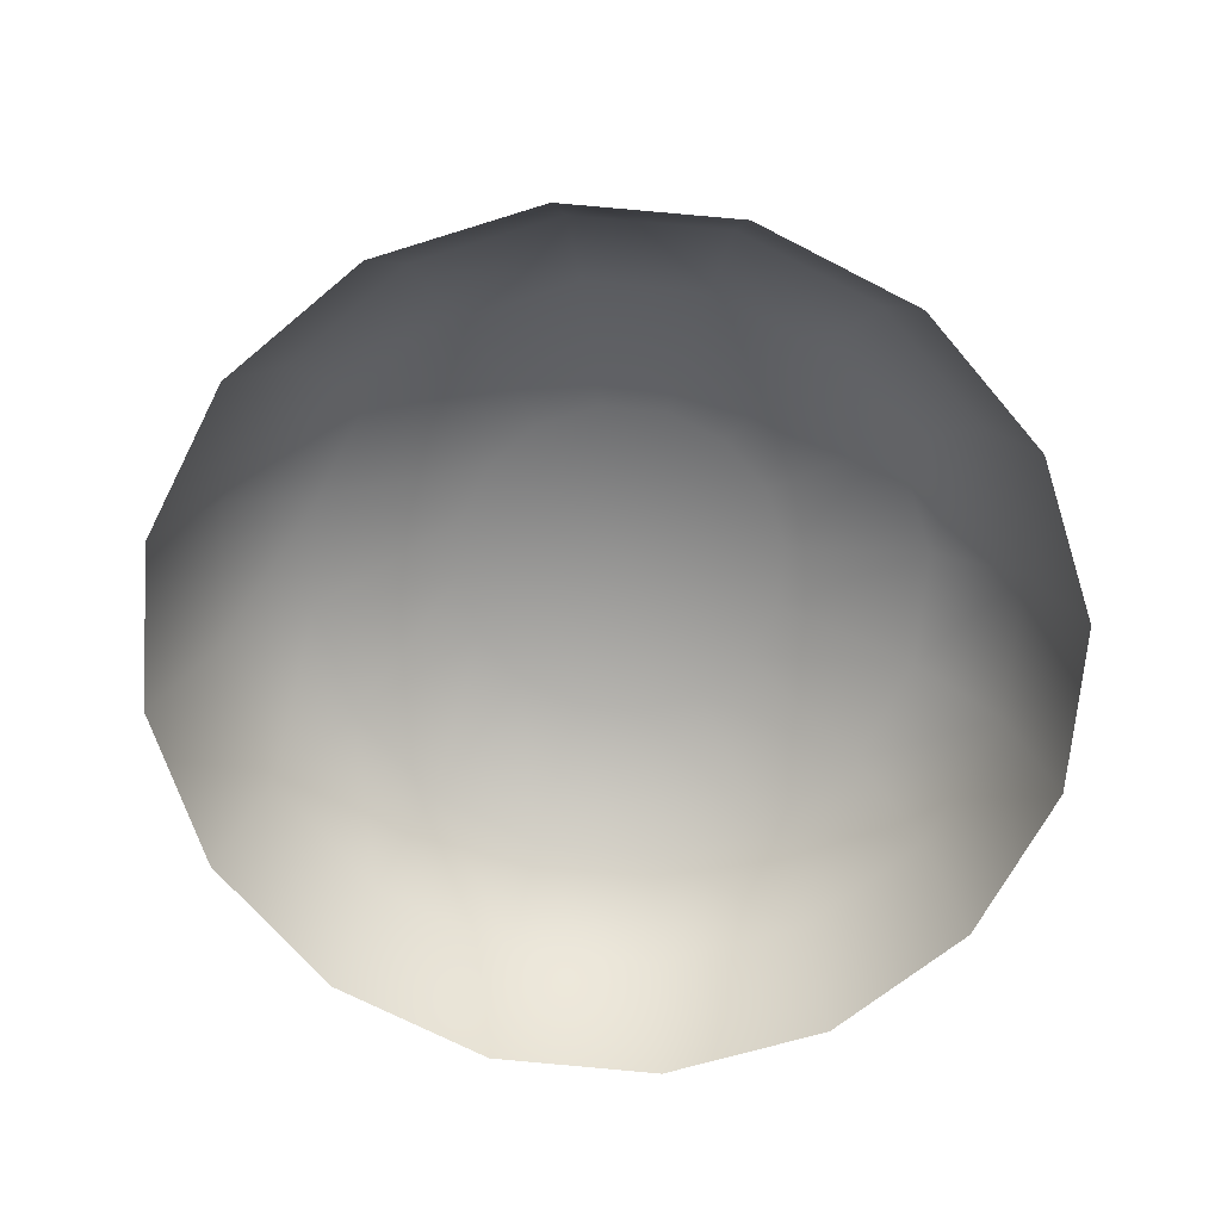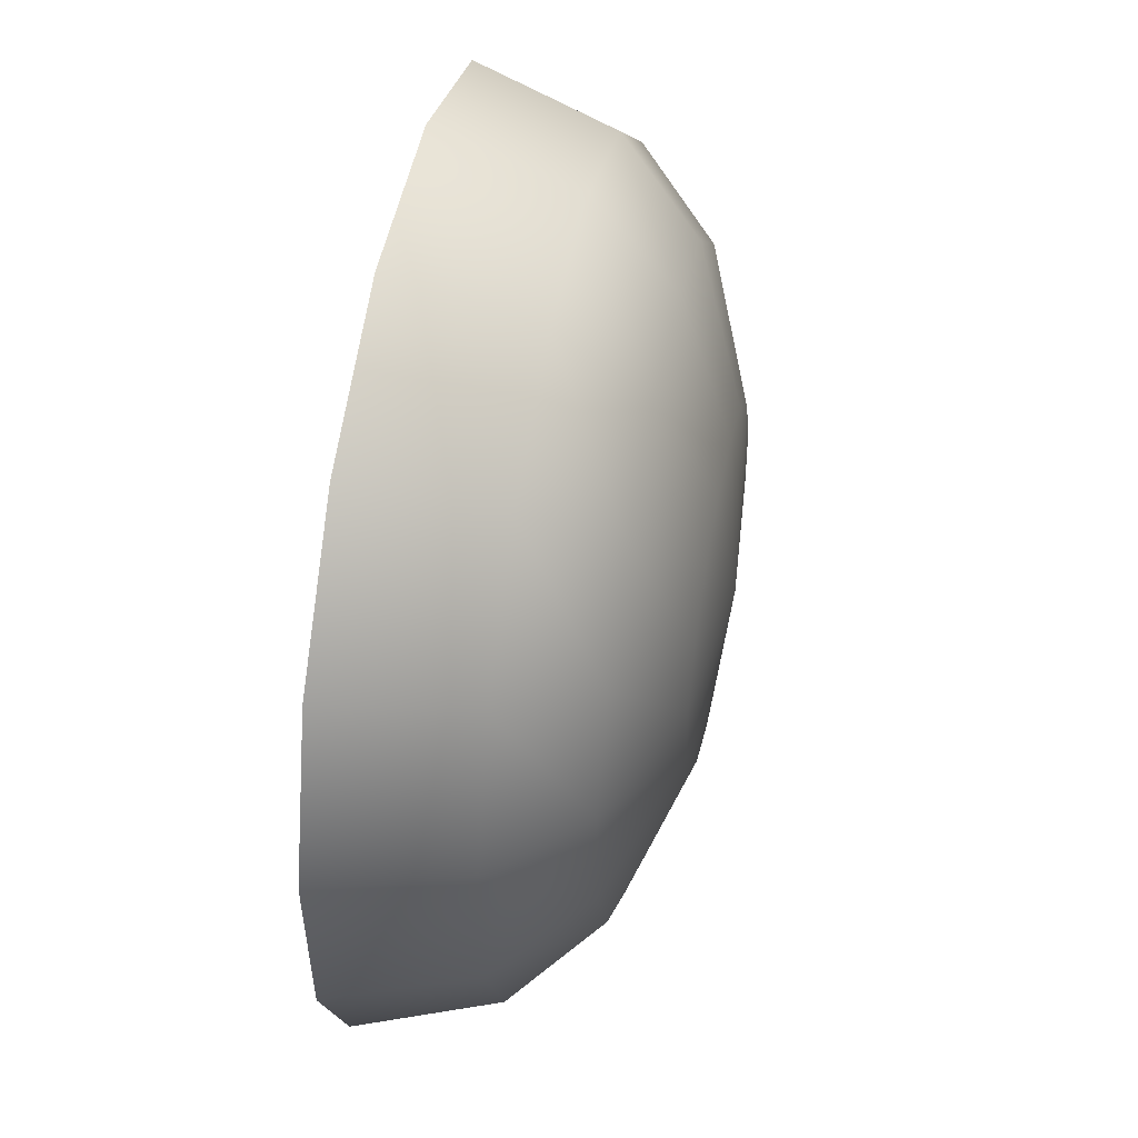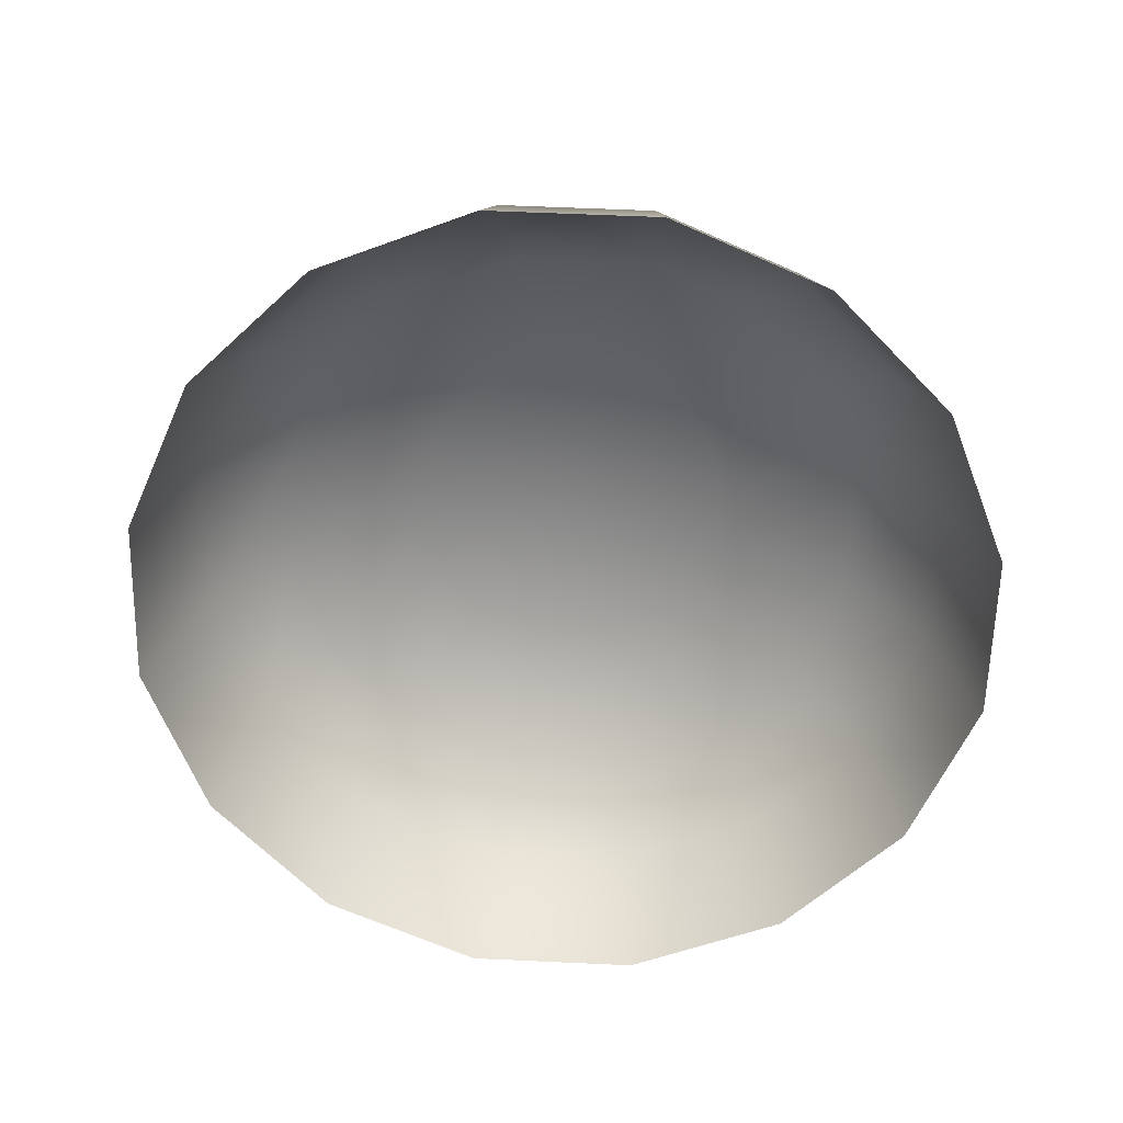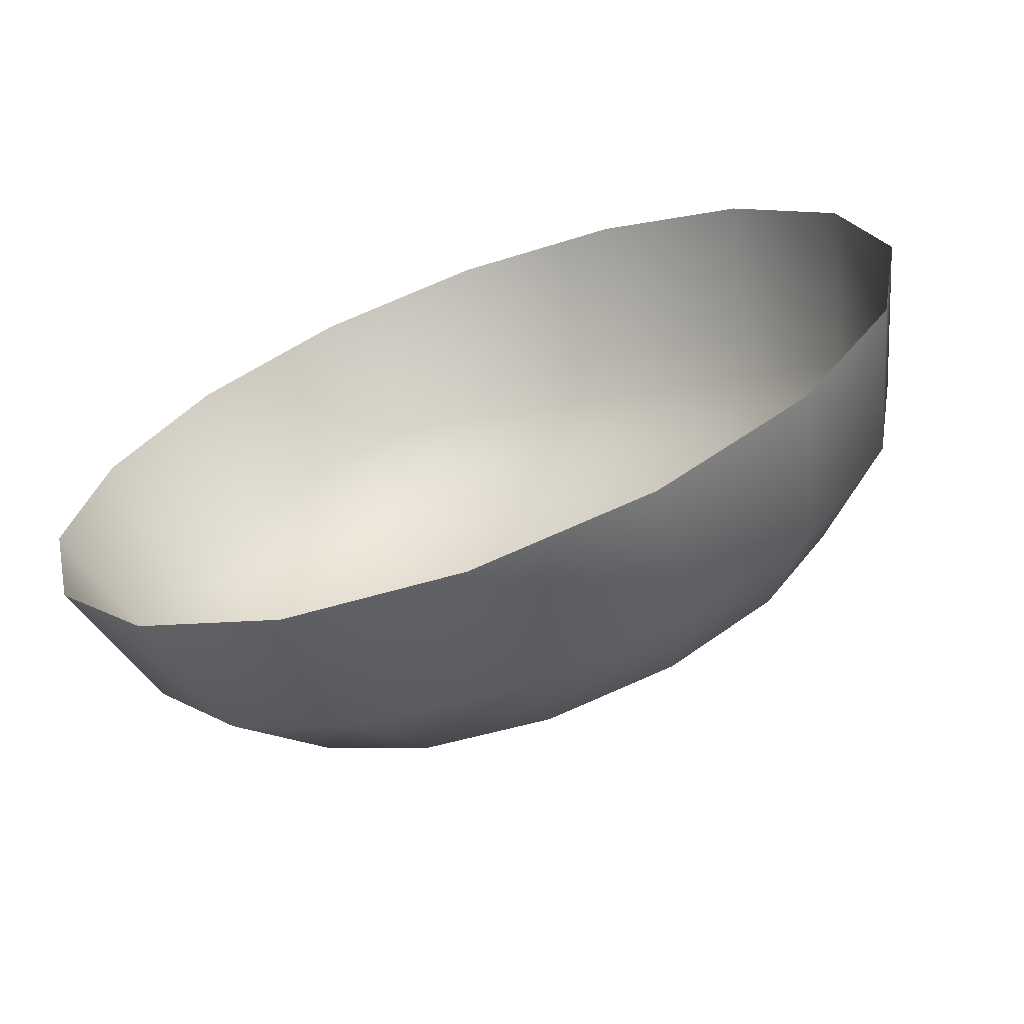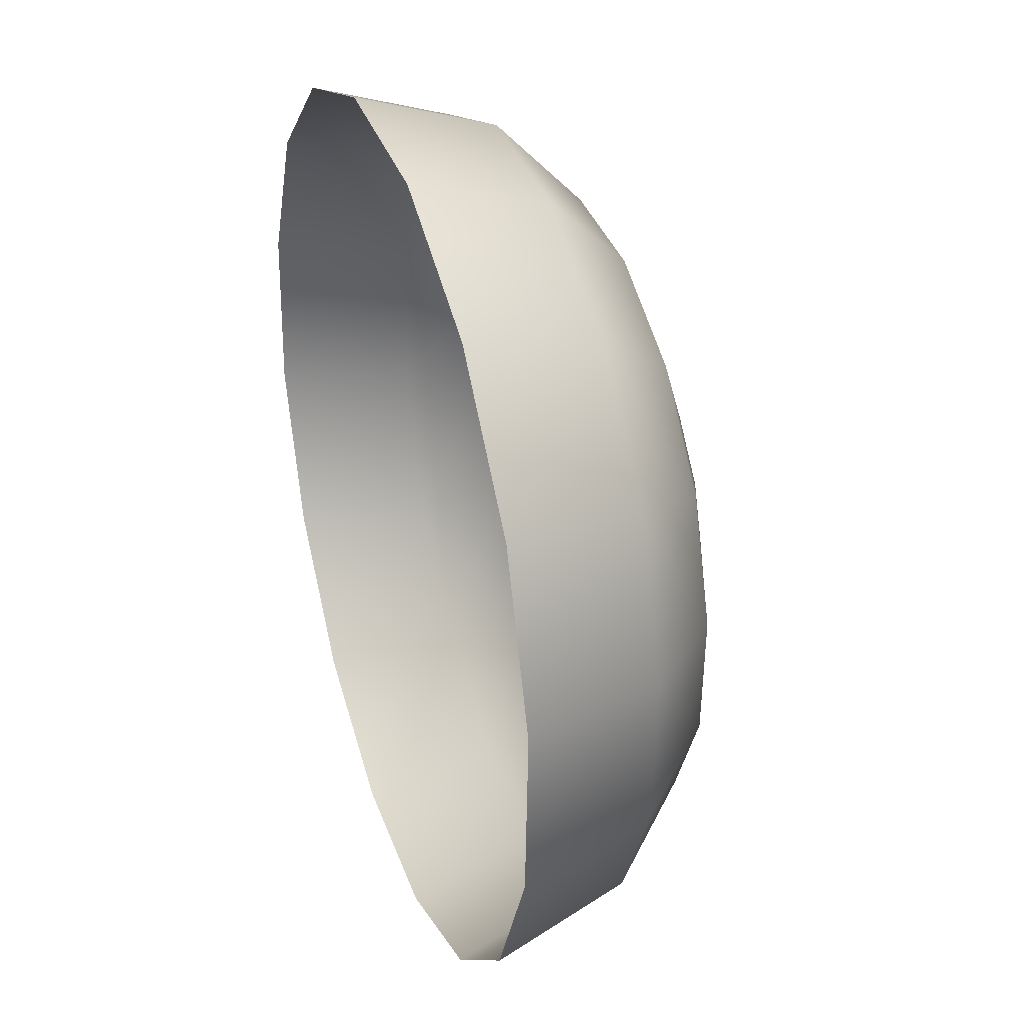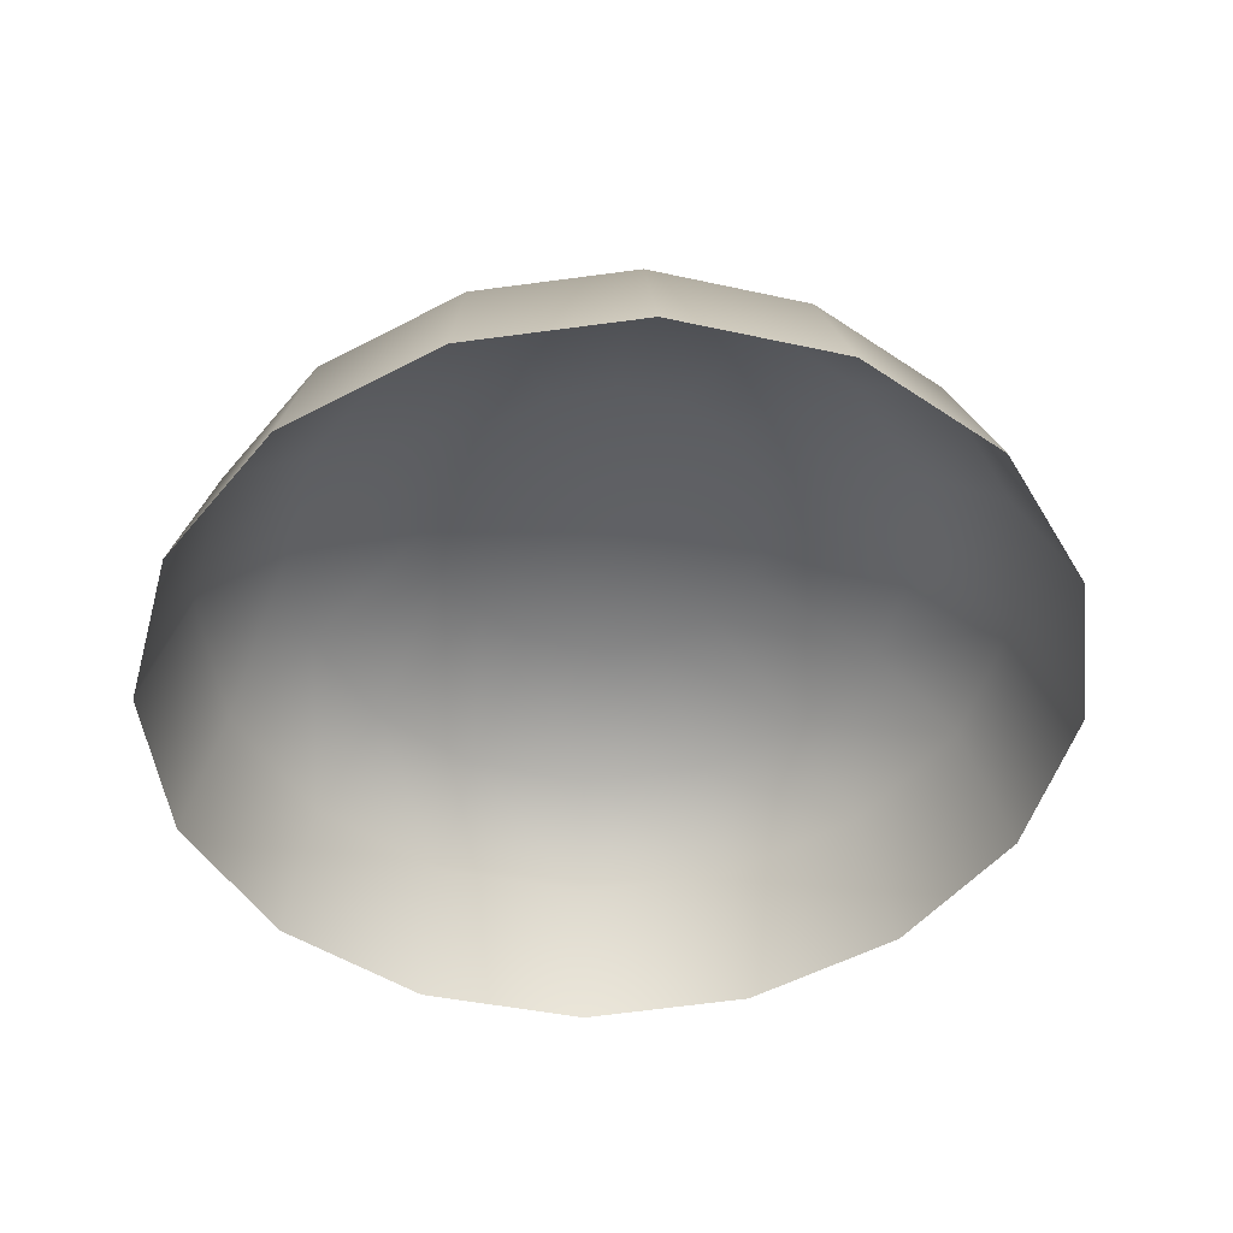
<metadata>
{"format":"obj","ext":"obj","renderer":"f3d","projection":"perspective","resolution":1024,"background":"white","views":[{"elev":-65.4,"azim":-128.3,"up":"+Y"},{"elev":62.6,"azim":101.0,"up":"+Z"},{"elev":-62.7,"azim":-57.6,"up":"+Y"},{"elev":-70.7,"azim":20.0,"up":"+Z"},{"elev":24.7,"azim":71.8,"up":"+Z"},{"elev":-48.5,"azim":85.6,"up":"+Y"}]}
</metadata>
<code>
o A_Button
v 0.5605 0.2493 -0.2431
v 0.5605 0.2703 -0.2349
v 0.5873 0.249 -0.2378
v 0.5845 0.2701 -0.2302
v 0.6099 0.2483 -0.2227
v 0.6049 0.2694 -0.2166
v 0.625 0.2472 -0.2001
v 0.6184 0.2684 -0.1963
v 0.6303 0.2458 -0.1734
v 0.6232 0.2672 -0.1724
v 0.625 0.2445 -0.1467
v 0.6184 0.266 -0.1484
v 0.6099 0.2434 -0.1241
v 0.6049 0.265 -0.1281
v 0.5873 0.2426 -0.109
v 0.5845 0.2643 -0.1145
v 0.5605 0.2424 -0.1037
v 0.5605 0.2641 -0.1098
v 0.5338 0.2426 -0.109
v 0.5366 0.2643 -0.1145
v 0.5112 0.2434 -0.1241
v 0.5162 0.265 -0.1281
v 0.4961 0.2445 -0.1467
v 0.5027 0.266 -0.1484
v 0.4908 0.2458 -0.1734
v 0.4979 0.2672 -0.1724
v 0.4961 0.2472 -0.2001
v 0.5027 0.2684 -0.1963
v 0.5112 0.2483 -0.2227
v 0.5162 0.2694 -0.2166
v 0.5338 0.249 -0.2378
v 0.5366 0.2701 -0.2302
v 0.5794 0.2821 -0.2171
v 0.5605 0.2823 -0.2208
v 0.5953 0.2816 -0.2064
v 0.606 0.2808 -0.1905
v 0.6097 0.2799 -0.1717
v 0.606 0.279 -0.1529
v 0.5953 0.2782 -0.137
v 0.5794 0.2776 -0.1264
v 0.5605 0.2775 -0.1226
v 0.5417 0.2776 -0.1264
v 0.5258 0.2782 -0.137
v 0.5151 0.279 -0.1529
v 0.5114 0.2799 -0.1717
v 0.5151 0.2808 -0.1905
v 0.5258 0.2816 -0.2064
v 0.5417 0.2821 -0.2171
v 0.5707 0.2894 -0.1958
v 0.5605 0.2895 -0.1978
v 0.5793 0.2891 -0.1901
v 0.5851 0.2886 -0.1815
v 0.5871 0.2881 -0.1713
v 0.5851 0.2876 -0.1612
v 0.5793 0.2872 -0.1526
v 0.5707 0.2869 -0.1468
v 0.5605 0.2868 -0.1448
v 0.5504 0.2869 -0.1468
v 0.5418 0.2872 -0.1526
v 0.536 0.2876 -0.1612
v 0.534 0.2881 -0.1713
v 0.536 0.2886 -0.1815
v 0.5418 0.2891 -0.1901
v 0.5504 0.2894 -0.1958
v 0.5605 0.2906 -0.1712
f 1 2 4 3
f 3 4 6 5
f 5 6 8 7
f 7 8 10 9
f 9 10 12 11
f 11 12 14 13
f 13 14 16 15
f 15 16 18 17
f 17 18 20 19
f 19 20 22 21
f 21 22 24 23
f 23 24 26 25
f 25 26 28 27
f 27 28 30 29
f 8 6 35 36
f 29 30 32 31
f 31 32 2 1
f 38 37 53 54
f 18 16 40 41
f 4 2 34 33
f 28 26 45 46
f 14 12 38 39
f 24 22 43 44
f 2 32 48 34
f 10 8 36 37
f 20 18 41 42
f 30 28 46 47
f 6 4 33 35
f 16 14 39 40
f 26 24 44 45
f 12 10 37 38
f 22 20 42 43
f 32 30 47 48
f 59 58 65
f 46 45 61 62
f 39 38 54 55
f 47 46 62 63
f 40 39 55 56
f 48 47 63 64
f 41 40 56 57
f 33 34 50 49
f 34 48 64 50
f 42 41 57 58
f 35 33 49 51
f 43 42 58 59
f 36 35 51 52
f 44 43 59 60
f 37 36 52 53
f 45 44 60 61
f 52 51 65
f 60 59 65
f 53 52 65
f 61 60 65
f 54 53 65
f 62 61 65
f 55 54 65
f 63 62 65
f 56 55 65
f 64 63 65
f 57 56 65
f 49 50 65
f 50 64 65
f 58 57 65
f 51 49 65

</code>
